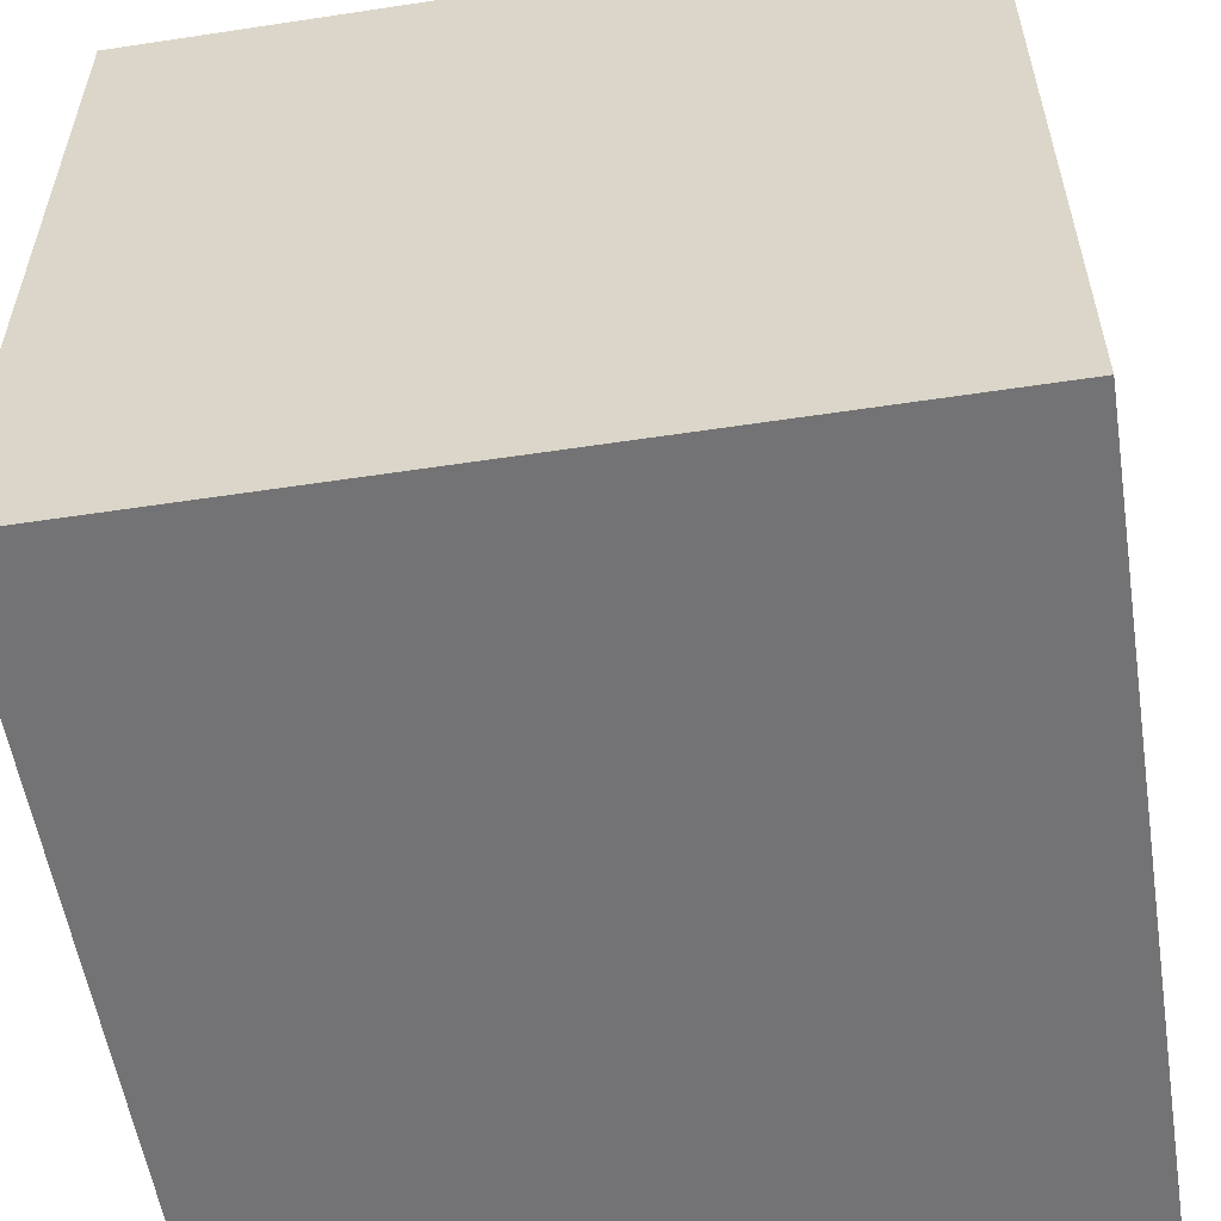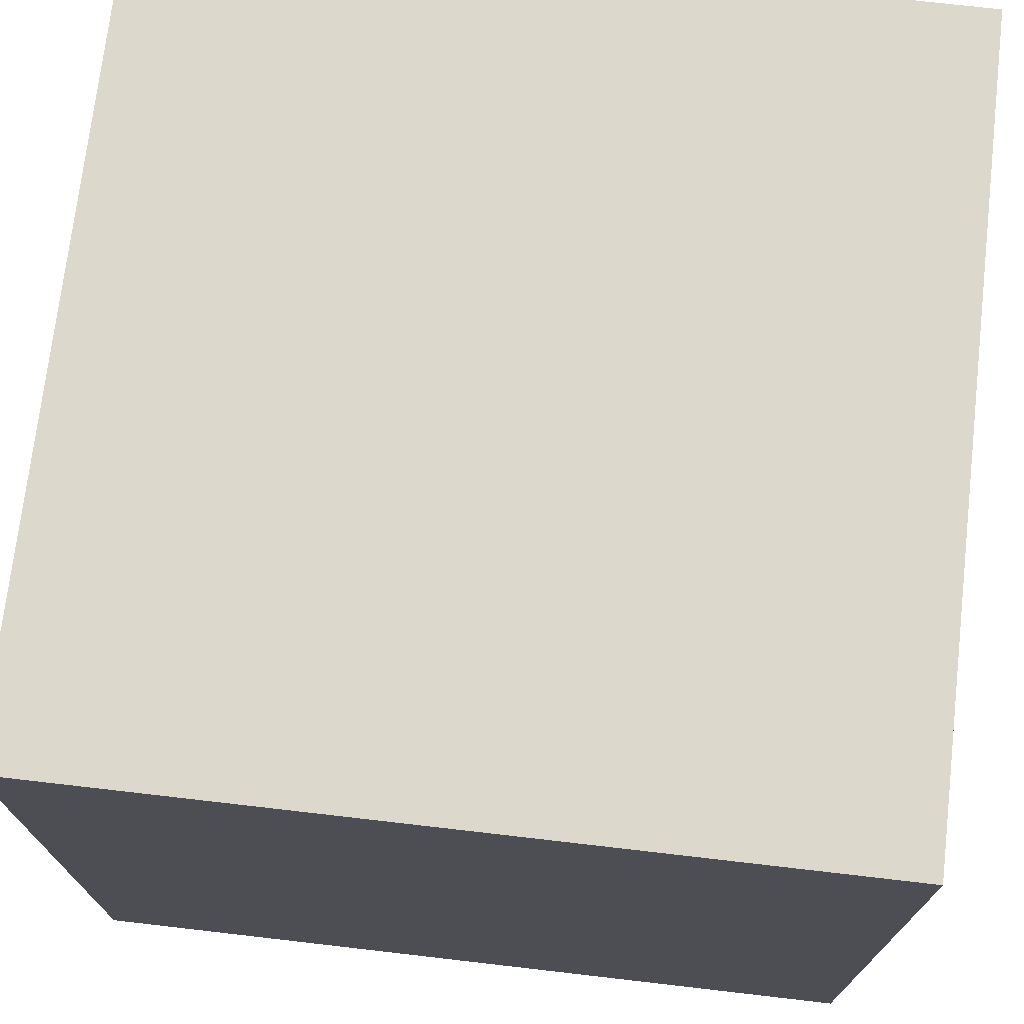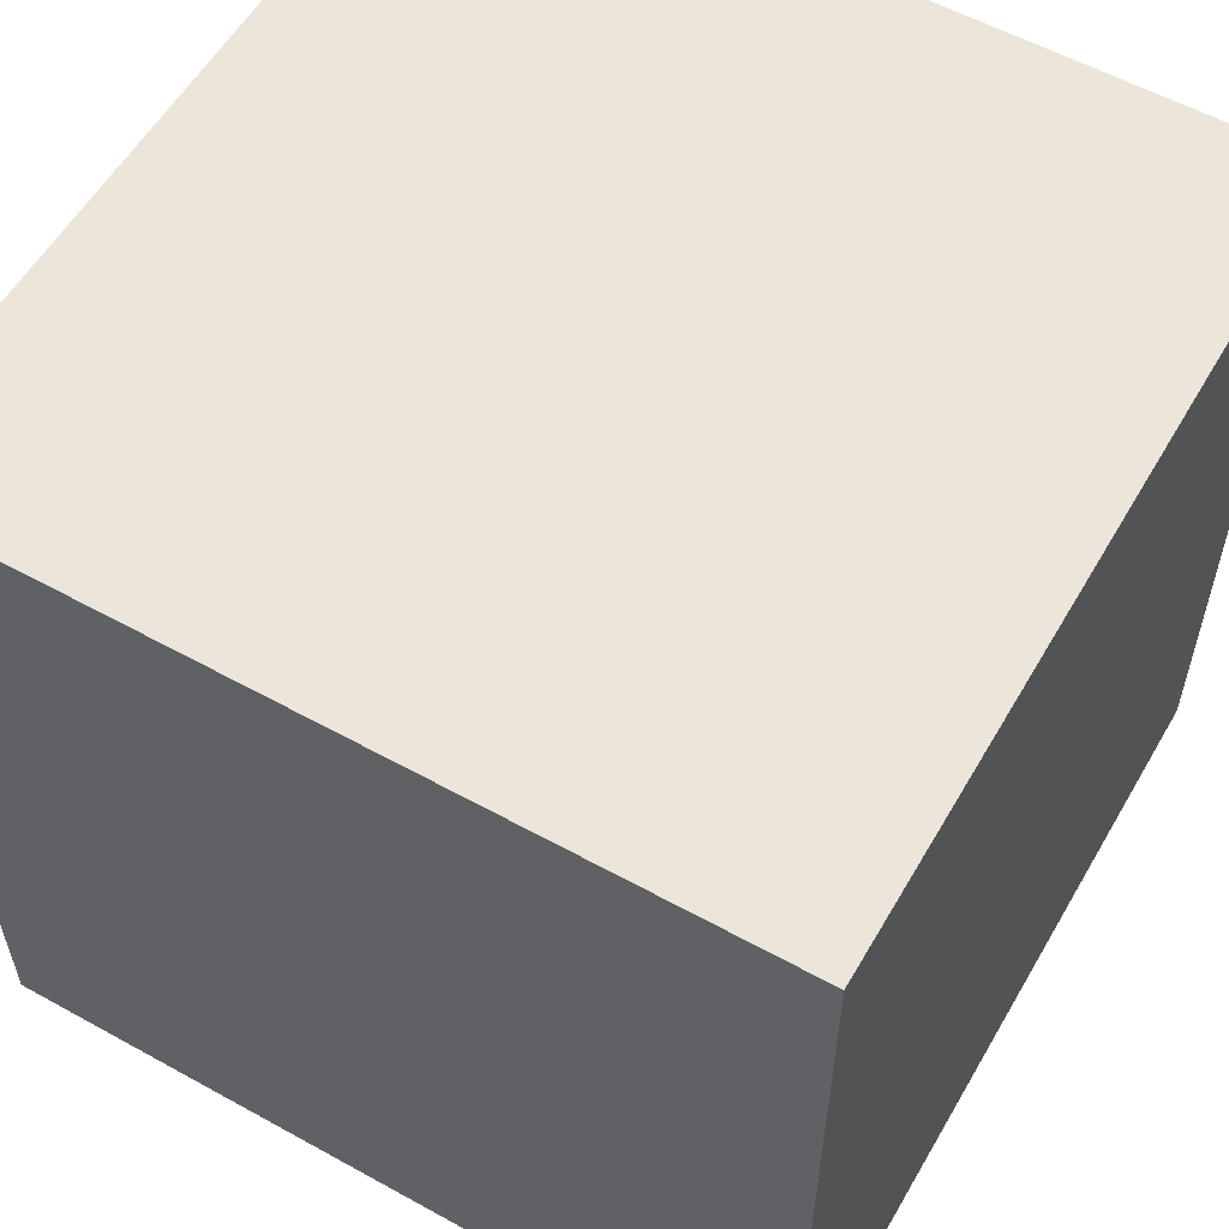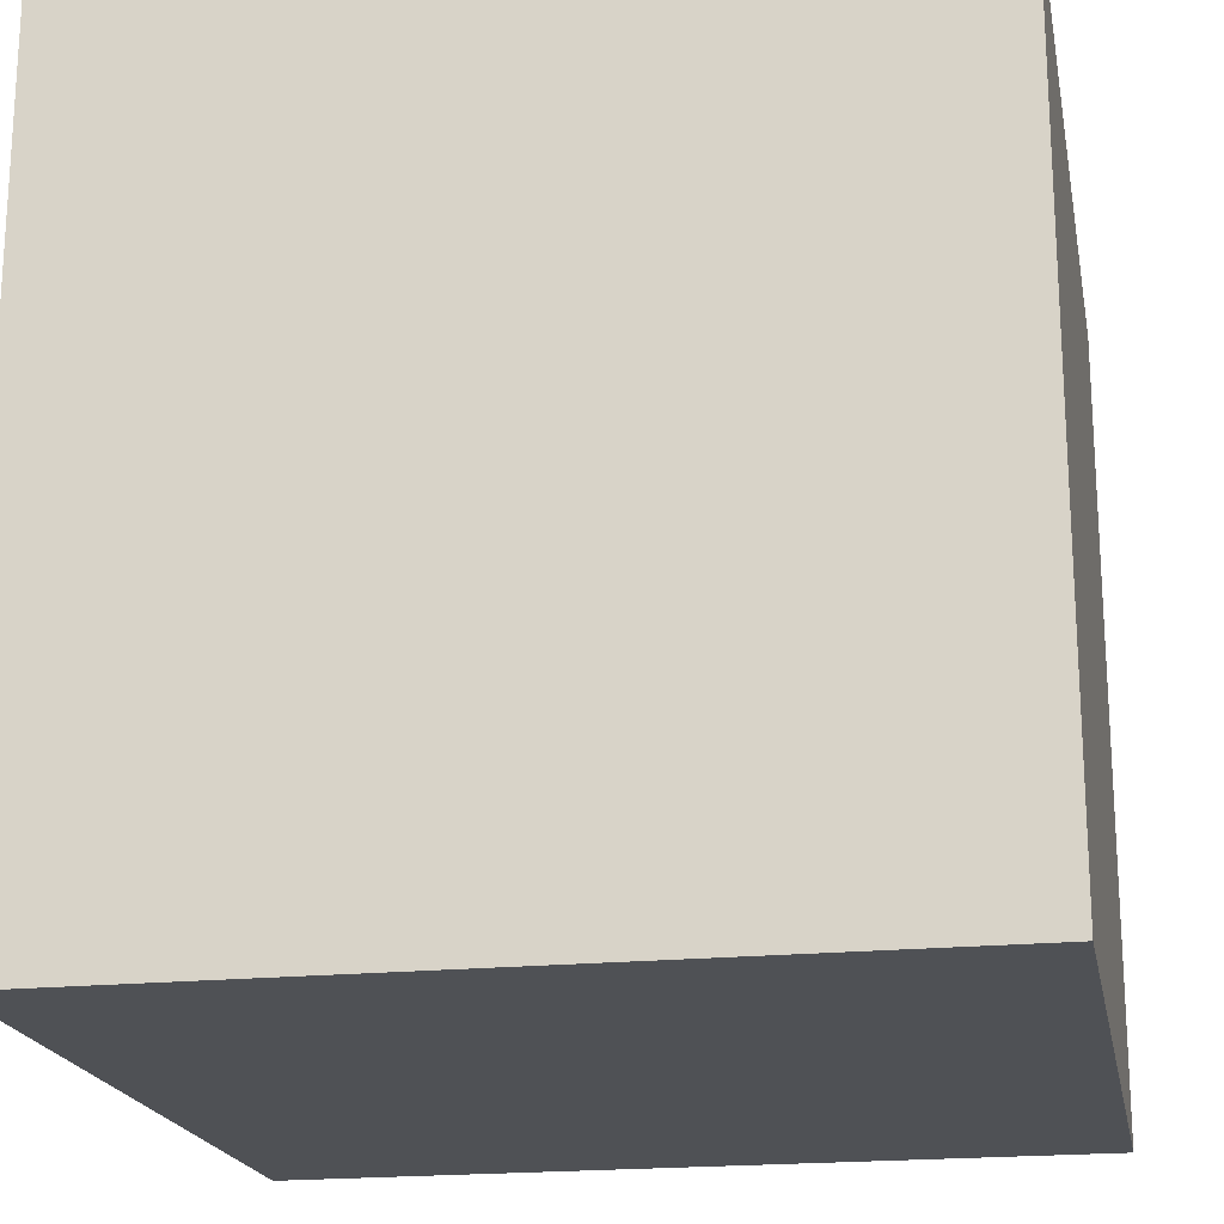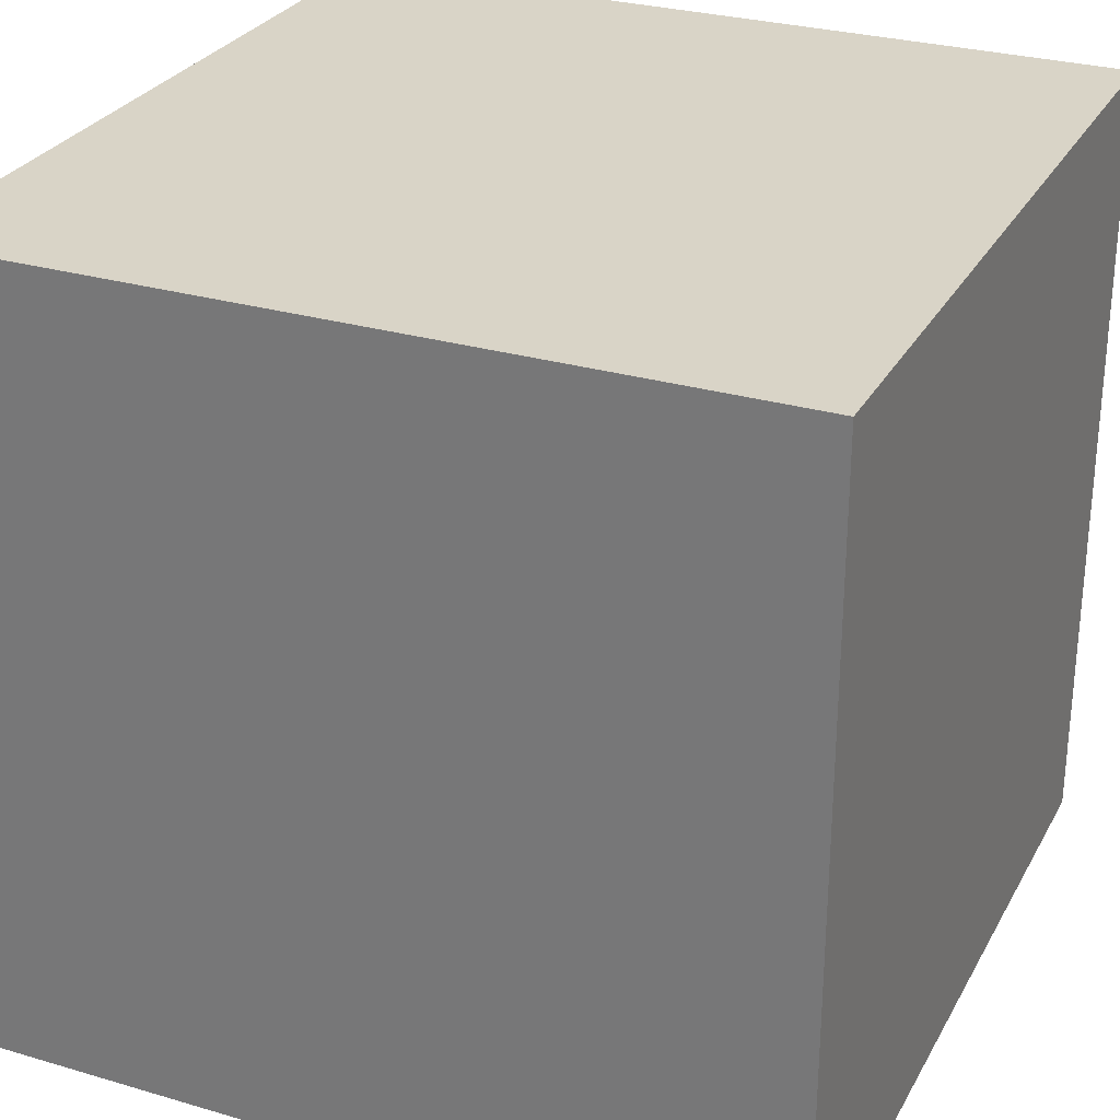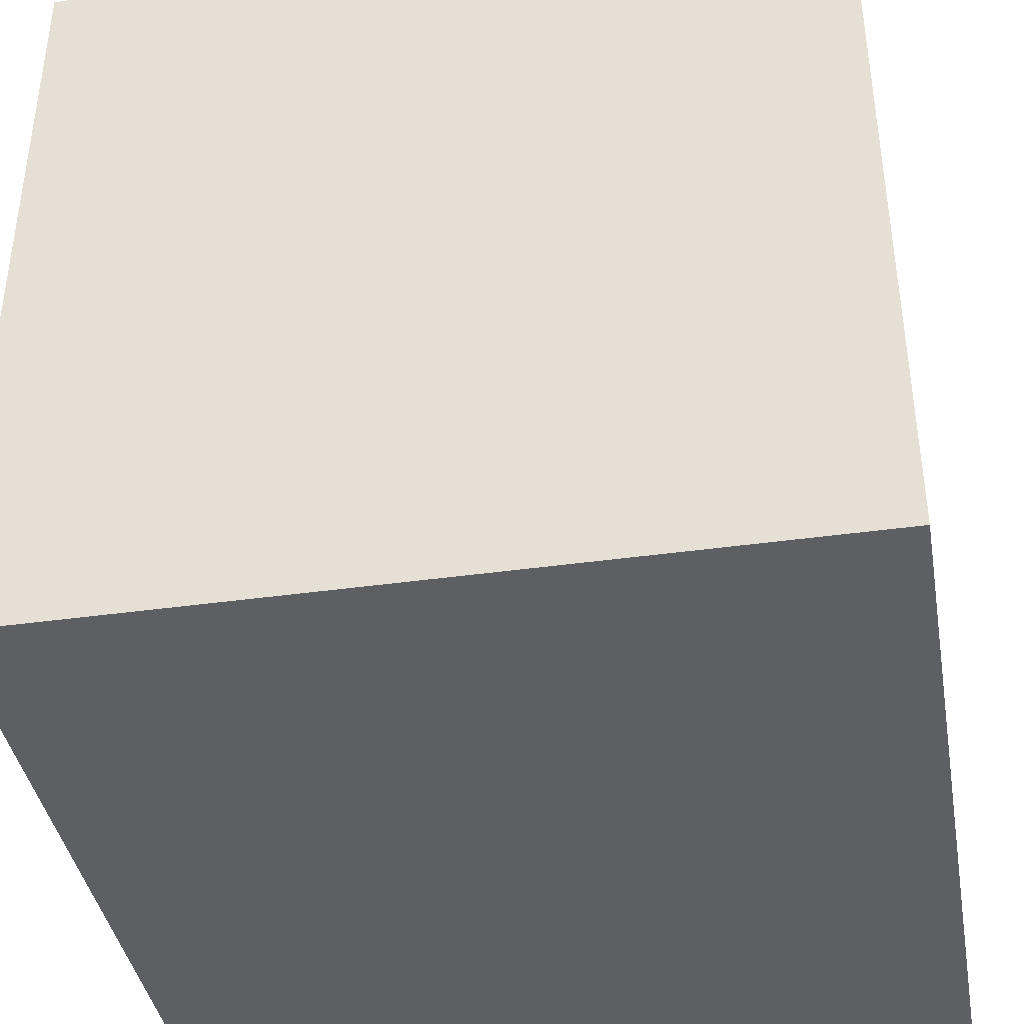
<metadata>
{"format":"obj","ext":"obj","renderer":"f3d","projection":"perspective","resolution":1024,"background":"white","views":[{"elev":-56.0,"azim":-81.0,"up":"+Y"},{"elev":72.7,"azim":-83.4,"up":"+Z"},{"elev":57.1,"azim":119.9,"up":"+Y"},{"elev":-19.8,"azim":100.7,"up":"+Y"},{"elev":28.5,"azim":-156.2,"up":"+Z"},{"elev":-39.9,"azim":99.9,"up":"+Z"}]}
</metadata>
<code>
v  -50 0 -50
v  50 0 -50
v  50 0 50
v  50 100 50
v  50 100 -50
v  -50 100 -50
v  -50 100 50
v  -50 0 50
g Box001
f 1 2 3
f 4 5 6
f 3 4 7
f 2 5 4
f 1 6 5
f 8 7 6
f 3 8 1
f 6 7 4
f 7 8 3
f 4 3 2
f 5 2 1
f 6 1 8

</code>
